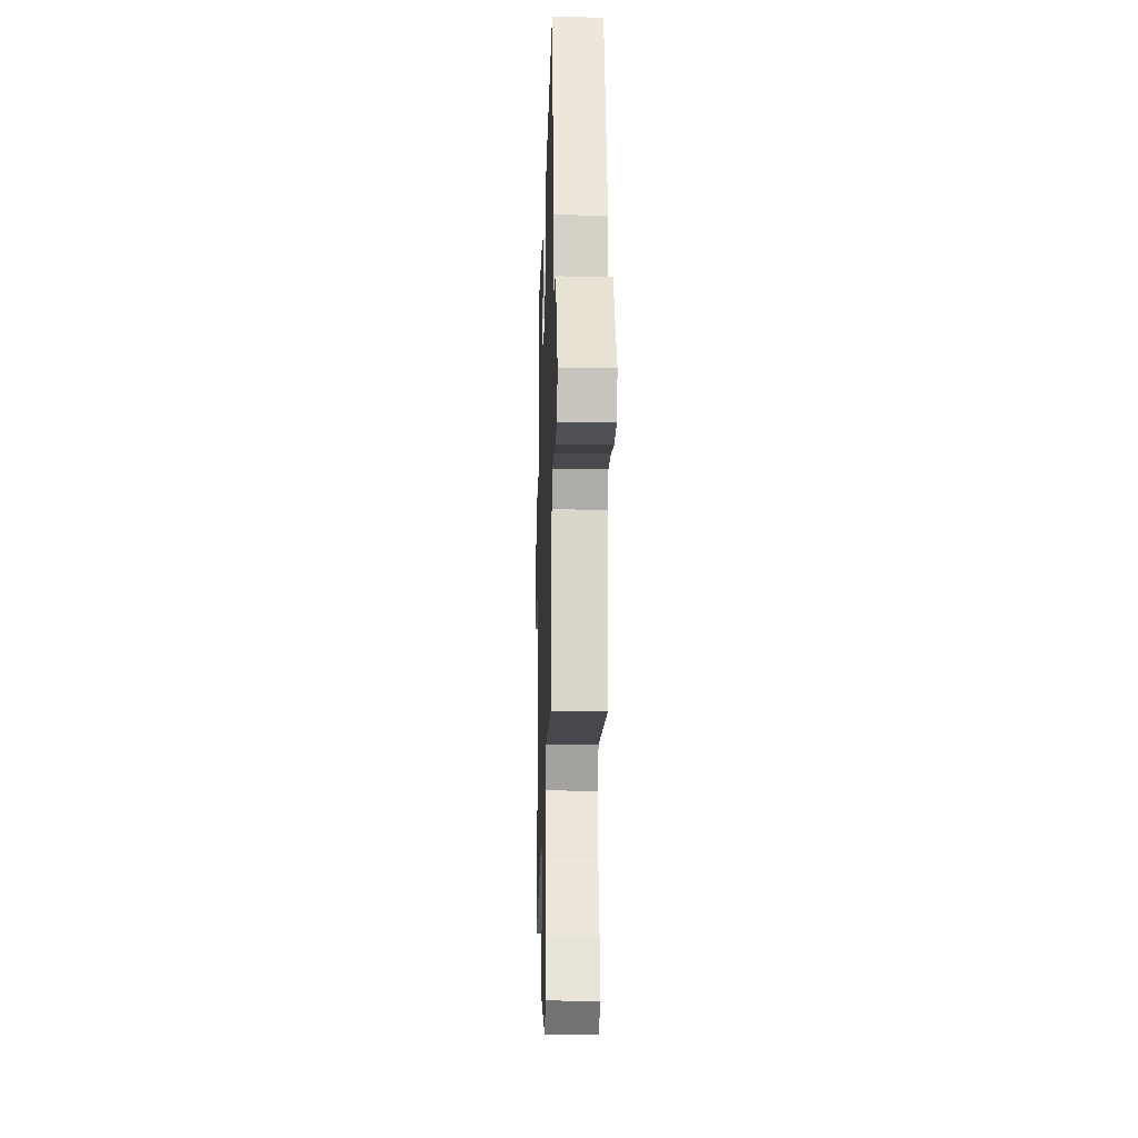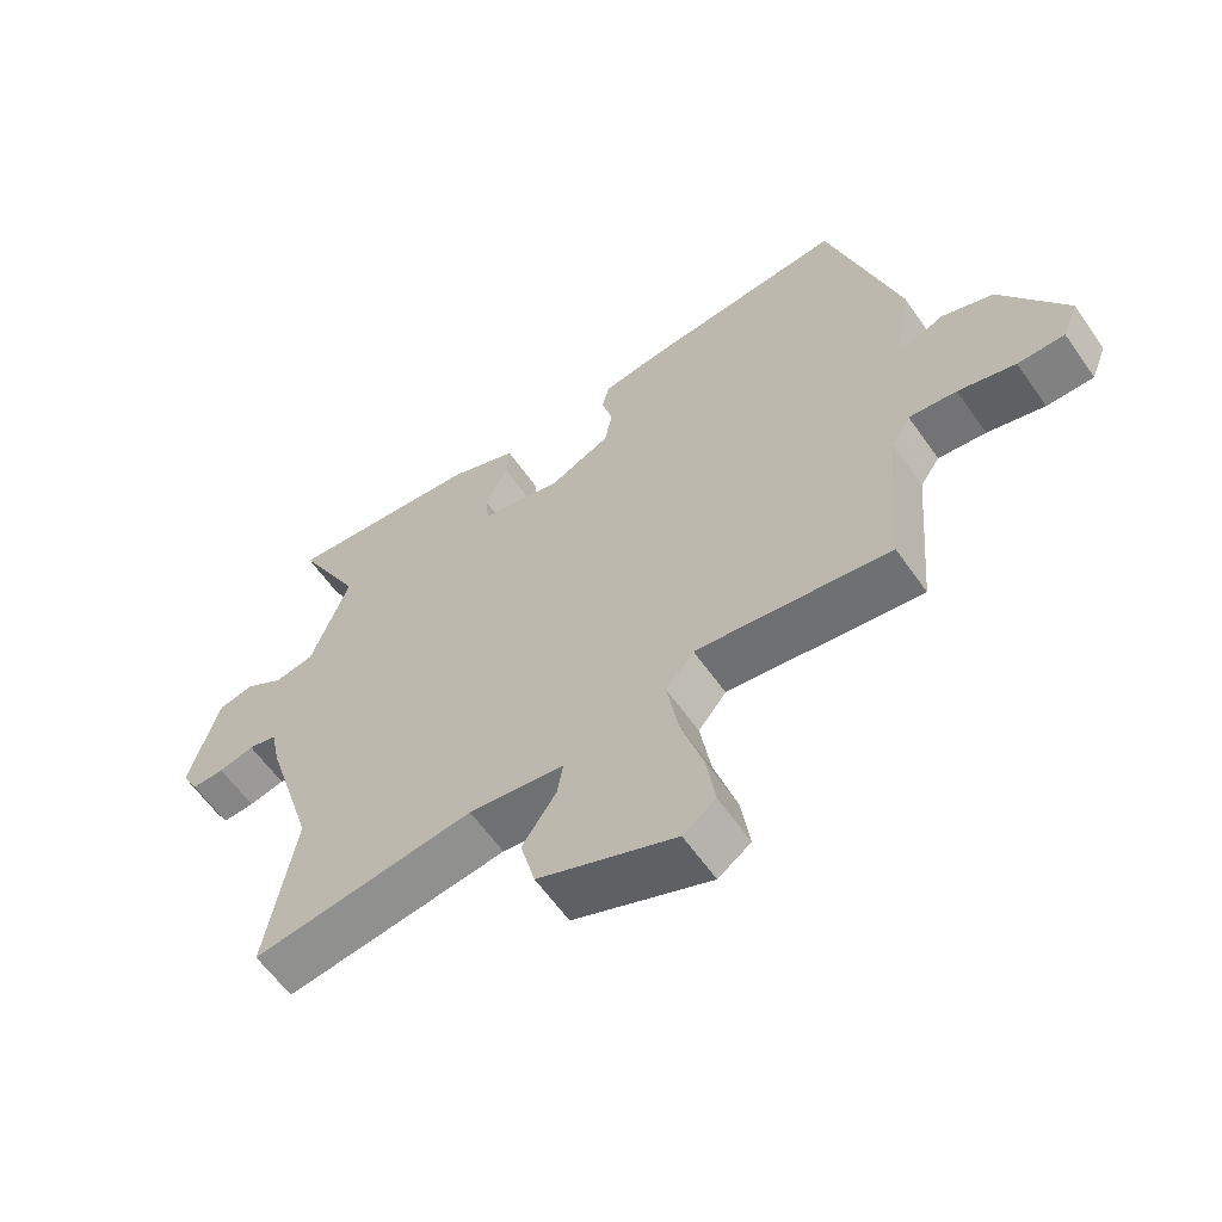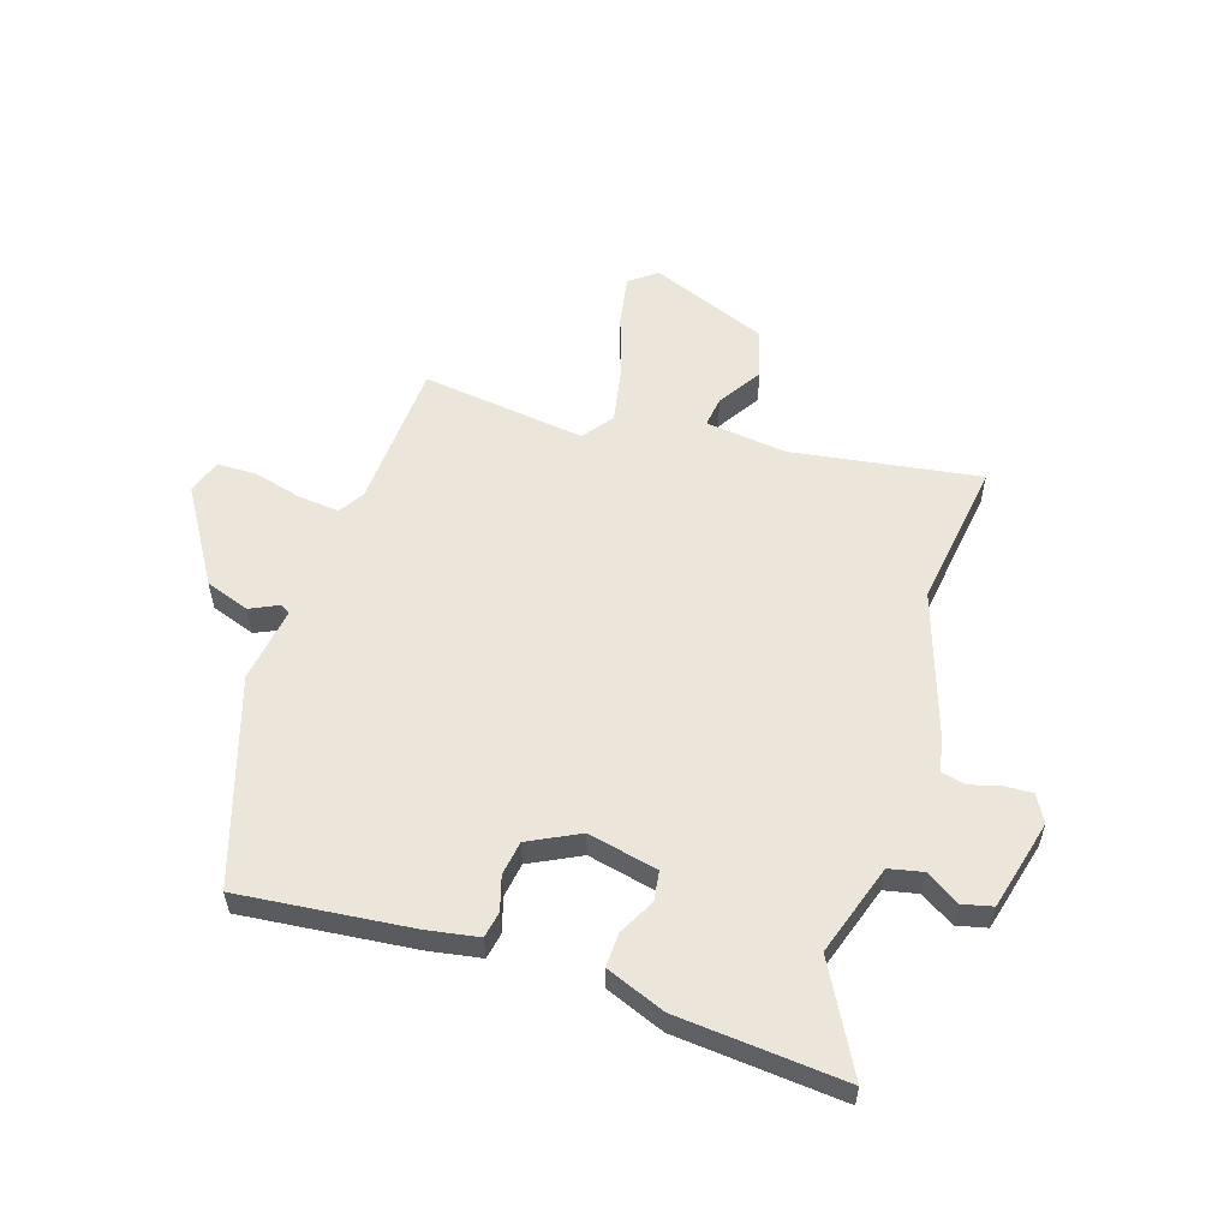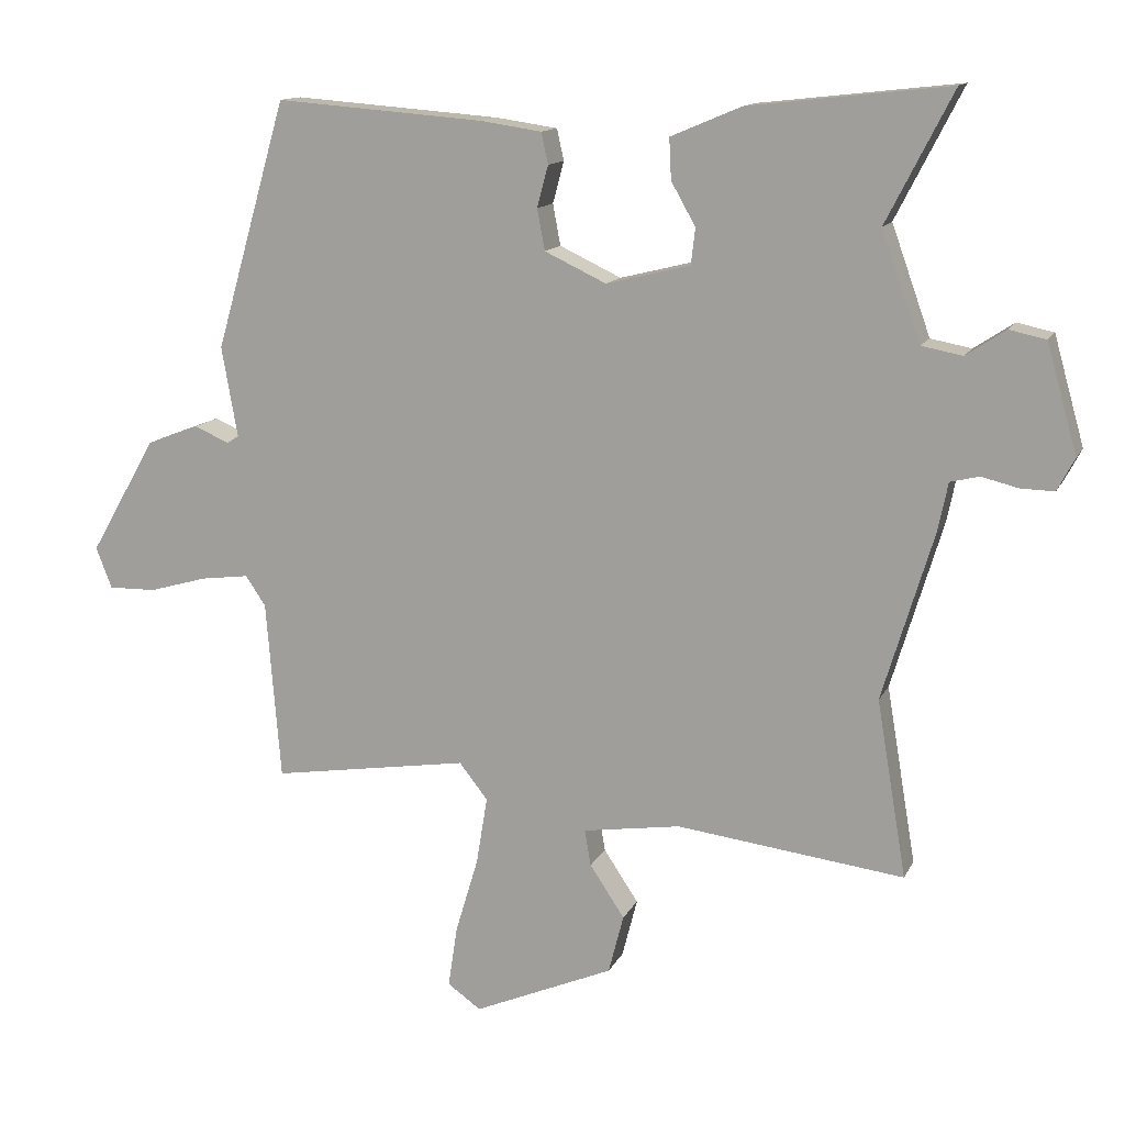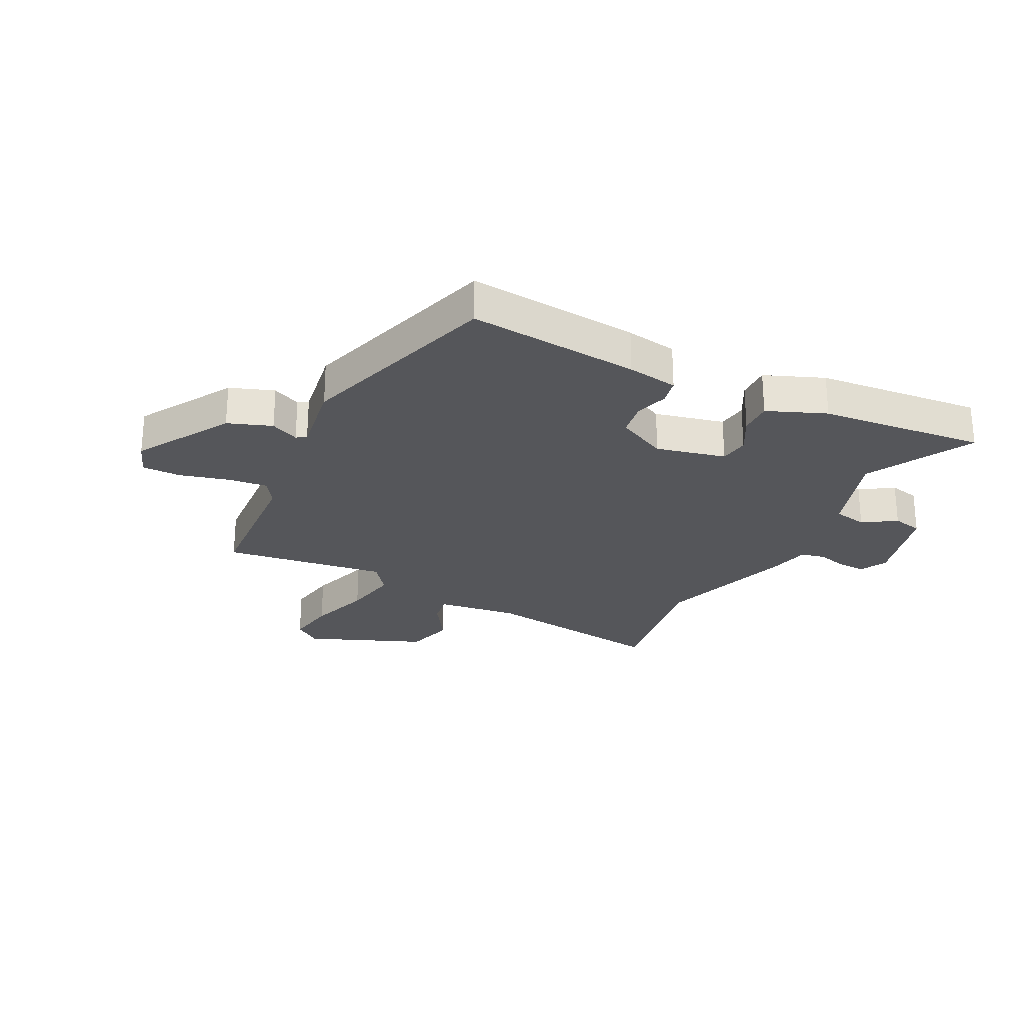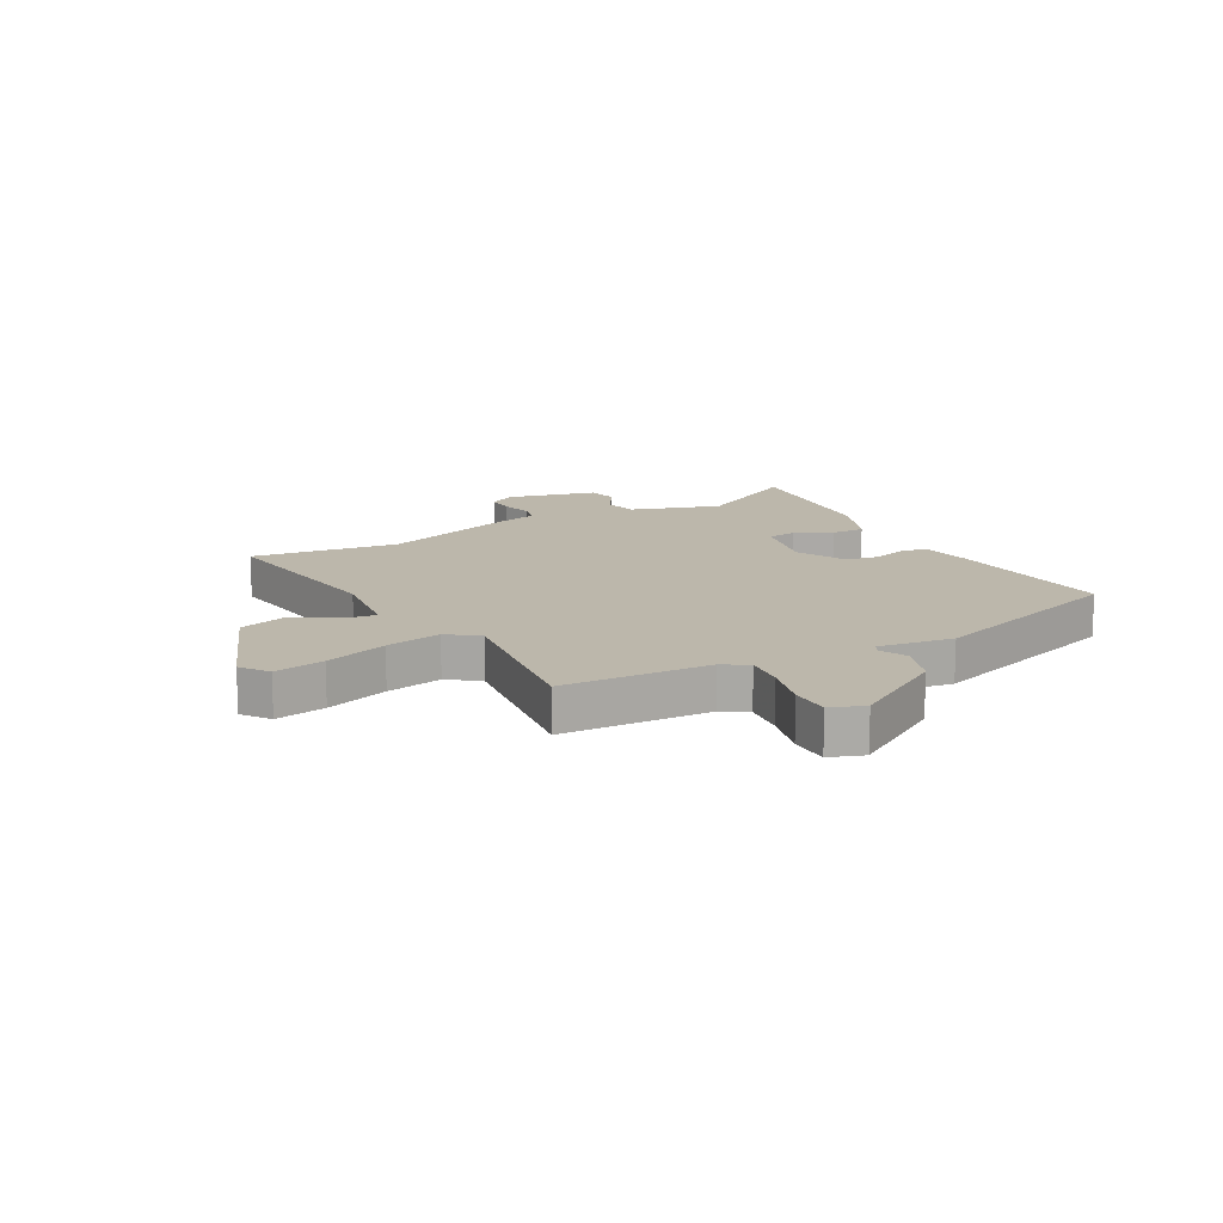
<metadata>
{"format":"obj","ext":"obj","renderer":"f3d","projection":"perspective","resolution":1024,"background":"white","views":[{"elev":-20.6,"azim":-91.7,"up":"+Z"},{"elev":-61.0,"azim":-145.0,"up":"+Z"},{"elev":56.3,"azim":16.2,"up":"+Y"},{"elev":13.1,"azim":18.0,"up":"+Z"},{"elev":-25.9,"azim":-27.7,"up":"+Y"},{"elev":14.5,"azim":-120.3,"up":"+Y"}]}
</metadata>
<code>
v -0.413 0.07 0.502
v -0.113 0.07 0.479
v -0.024 0.07 0.466
v -0.014 0.07 0.421
v -0.03 0.07 0.361
v -0.019 0.07 0.302
v 0.07 0.07 0.26
v 0.191 0.07 0.29
v 0.197 0.07 0.342
v 0.162 0.07 0.404
v 0.159 0.07 0.463
v 0.261 0.07 0.506
v 0.55 0.07 0.538
v 0.454 0.07 0.351
v 0.51 0.07 0.194
v 0.569 0.07 0.183
v 0.626 0.07 0.221
v 0.679 0.07 0.21
v 0.723 0.07 0.054
v 0.698 0.07 0.007
v 0.65 0.07 0.008
v 0.597 0.07 0.021
v 0.555 0.07 0.011
v 0.54 0.07 -0.061
v 0.467 0.07 -0.302
v 0.51 0.07 -0.557
v 0.182 0.07 -0.516
v 0.041 0.07 -0.537
v 0.05 0.07 -0.589
v 0.1 0.07 -0.664
v 0.078 0.07 -0.749
v -0.124 0.07 -0.835
v -0.172 0.07 -0.801
v -0.159 0.07 -0.713
v -0.126 0.07 -0.603
v -0.11 0.07 -0.505
v -0.151 0.07 -0.453
v -0.436 0.07 -0.497
v -0.457 0.07 -0.239
v -0.486 0.07 -0.196
v -0.556 0.07 -0.205
v -0.64 0.07 -0.229
v -0.709 0.07 -0.23
v -0.732 0.07 -0.171
v -0.636 0.07 -0.004
v -0.56 0.07 0.025
v -0.51 0.07 0.003
v -0.493 0.07 0.014
v -0.516 0.07 0.144
v -0.413 0 0.502
v -0.113 0 0.479
v -0.024 0 0.466
v -0.014 0 0.421
v -0.03 0 0.361
v -0.019 0 0.302
v 0.07 0 0.26
v 0.191 0 0.29
v 0.197 0 0.342
v 0.162 0 0.404
v 0.159 0 0.463
v 0.261 0 0.506
v 0.55 0 0.538
v 0.454 0 0.351
v 0.51 0 0.194
v 0.569 0 0.183
v 0.626 0 0.221
v 0.679 0 0.21
v 0.723 0 0.054
v 0.698 0 0.007
v 0.65 0 0.008
v 0.597 0 0.021
v 0.555 0 0.011
v 0.54 0 -0.061
v 0.467 0 -0.302
v 0.51 0 -0.557
v 0.182 0 -0.516
v 0.041 0 -0.537
v 0.05 0 -0.589
v 0.1 0 -0.664
v 0.078 0 -0.749
v -0.124 0 -0.835
v -0.172 0 -0.801
v -0.159 0 -0.713
v -0.126 0 -0.603
v -0.11 0 -0.505
v -0.151 0 -0.453
v -0.436 0 -0.497
v -0.457 0 -0.239
v -0.486 0 -0.196
v -0.556 0 -0.205
v -0.64 0 -0.229
v -0.709 0 -0.23
v -0.732 0 -0.171
v -0.636 0 -0.004
v -0.56 0 0.025
v -0.51 0 0.003
v -0.493 0 0.014
v -0.516 0 0.144
f 48 49 1 2
f 44 45 46 47
f 44 47 48
f 41 42 43 44
f 40 41 44 48
f 39 40 48 2
f 37 38 39 2
f 32 33 34 35
f 32 35 36
f 29 30 31 32
f 28 29 32 36
f 27 28 36 37
f 25 26 27 37
f 23 24 25 37
f 19 20 21 22
f 19 22 23
f 16 17 18 19
f 15 16 19 23
f 14 15 23 37
f 9 10 11 12
f 8 9 12 13
f 2 3 4 5
f 2 5 6
f 37 2 6
f 8 13 14 37
f 7 8 37
f 6 7 37
f 51 50 98 97
f 96 95 94 93
f 97 96 93
f 93 92 91 90
f 97 93 90 89
f 51 97 89 88
f 51 88 87 86
f 84 83 82 81
f 85 84 81
f 81 80 79 78
f 85 81 78 77
f 86 85 77 76
f 86 76 75 74
f 86 74 73 72
f 71 70 69 68
f 72 71 68
f 68 67 66 65
f 72 68 65 64
f 86 72 64 63
f 61 60 59 58
f 62 61 58 57
f 54 53 52 51
f 55 54 51
f 55 51 86
f 86 63 62 57
f 86 57 56
f 86 56 55
f 1 50 51 2
f 2 51 52 3
f 3 52 53 4
f 4 53 54 5
f 5 54 55 6
f 6 55 56 7
f 7 56 57 8
f 8 57 58 9
f 9 58 59 10
f 10 59 60 11
f 11 60 61 12
f 12 61 62 13
f 13 62 63 14
f 14 63 64 15
f 15 64 65 16
f 16 65 66 17
f 17 66 67 18
f 18 67 68 19
f 19 68 69 20
f 20 69 70 21
f 21 70 71 22
f 22 71 72 23
f 23 72 73 24
f 24 73 74 25
f 25 74 75 26
f 26 75 76 27
f 27 76 77 28
f 28 77 78 29
f 29 78 79 30
f 30 79 80 31
f 31 80 81 32
f 32 81 82 33
f 33 82 83 34
f 34 83 84 35
f 35 84 85 36
f 36 85 86 37
f 37 86 87 38
f 38 87 88 39
f 39 88 89 40
f 40 89 90 41
f 41 90 91 42
f 42 91 92 43
f 43 92 93 44
f 44 93 94 45
f 45 94 95 46
f 46 95 96 47
f 47 96 97 48
f 48 97 98 49
f 49 98 50 1

</code>
